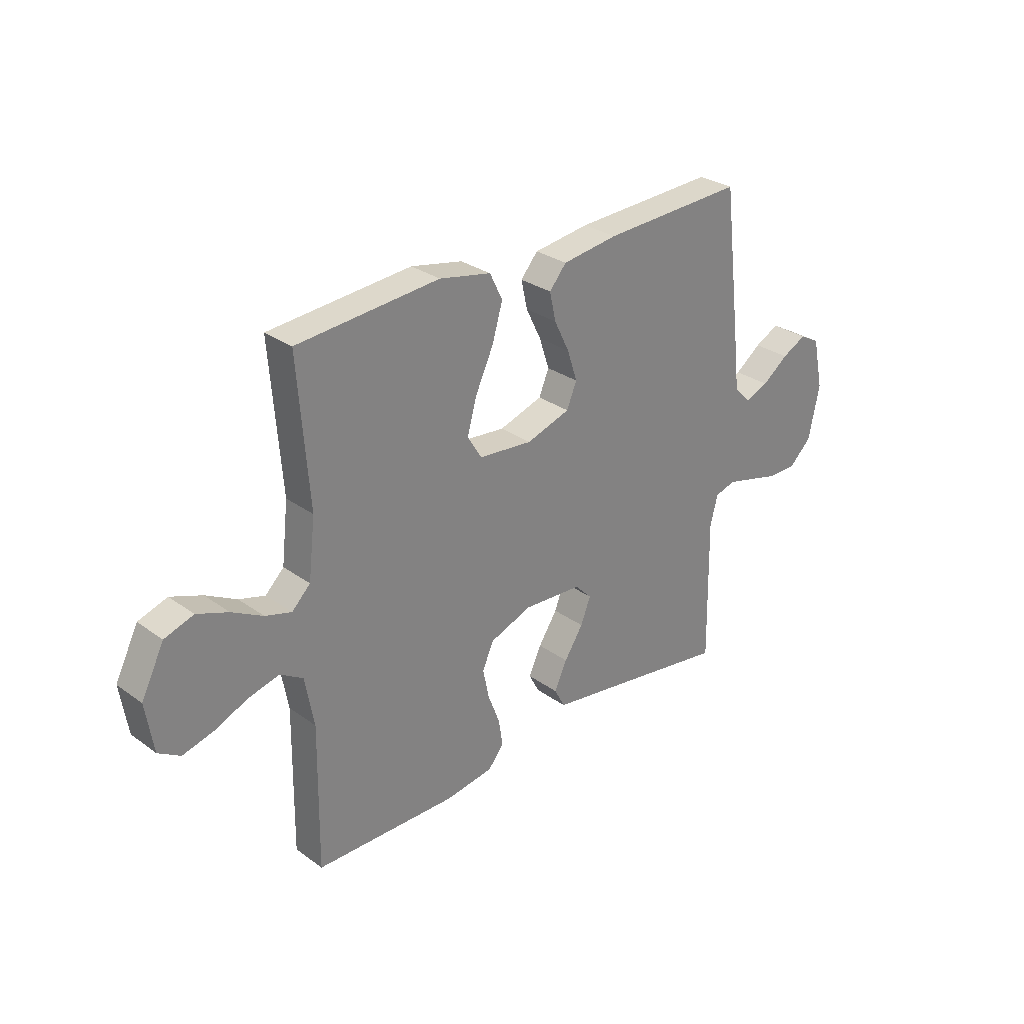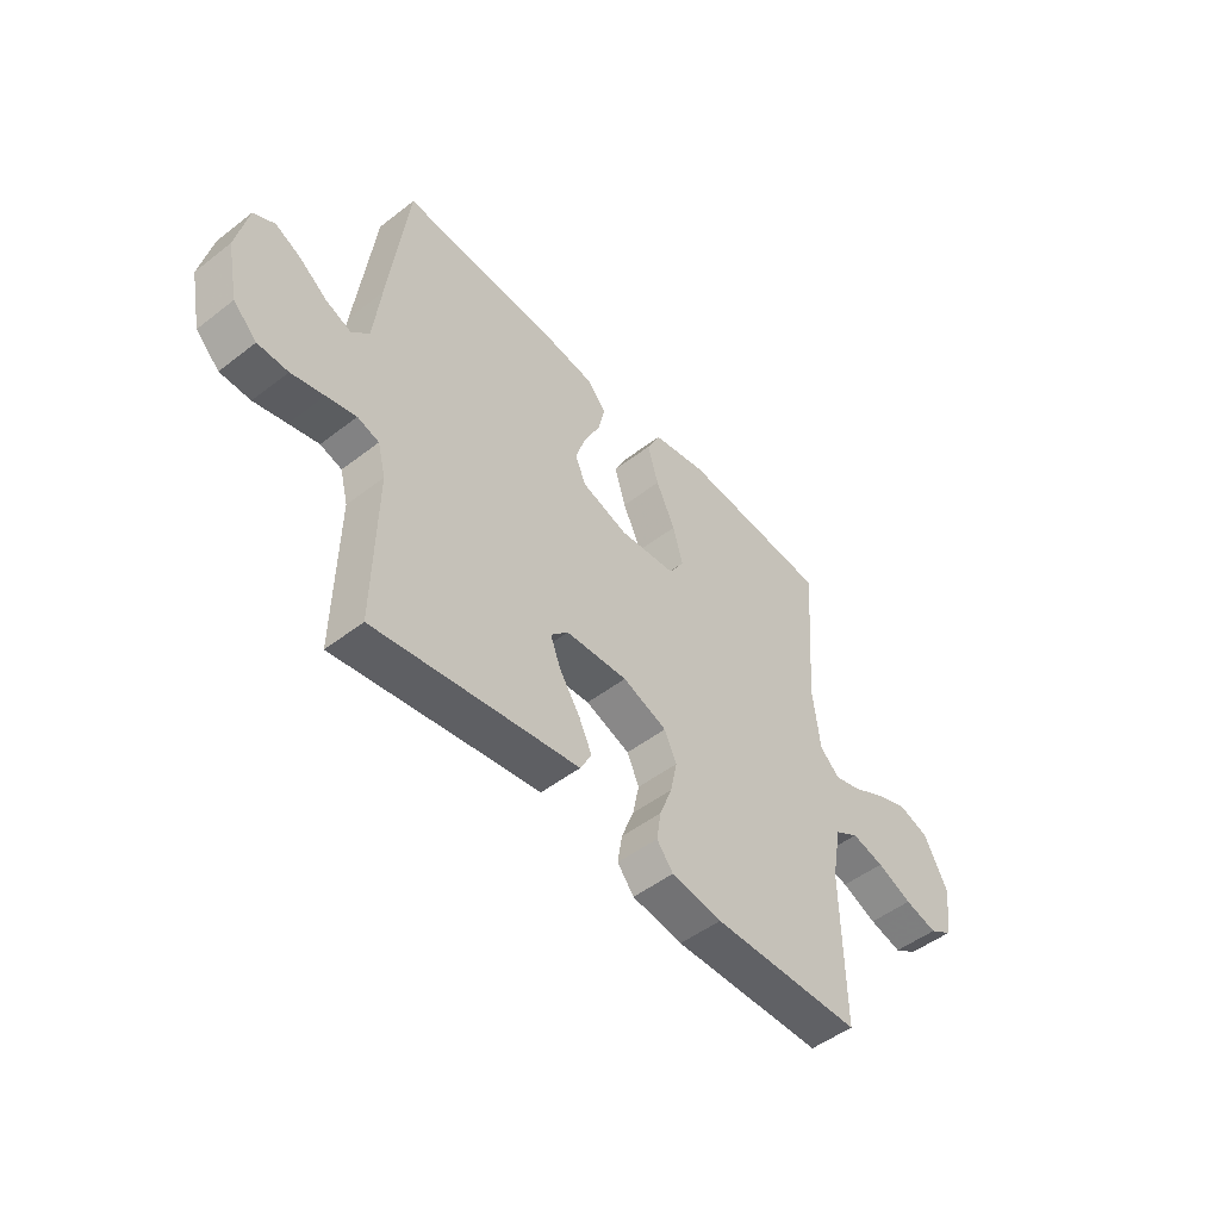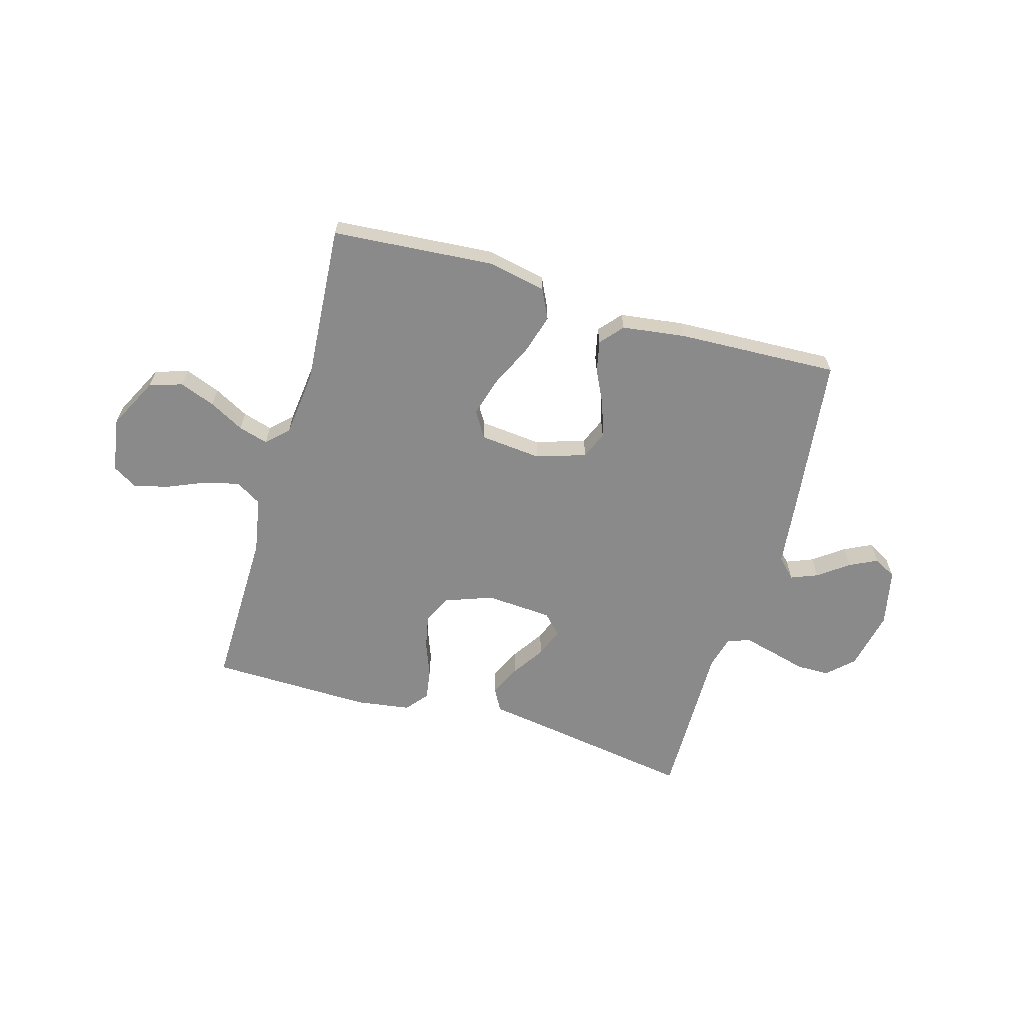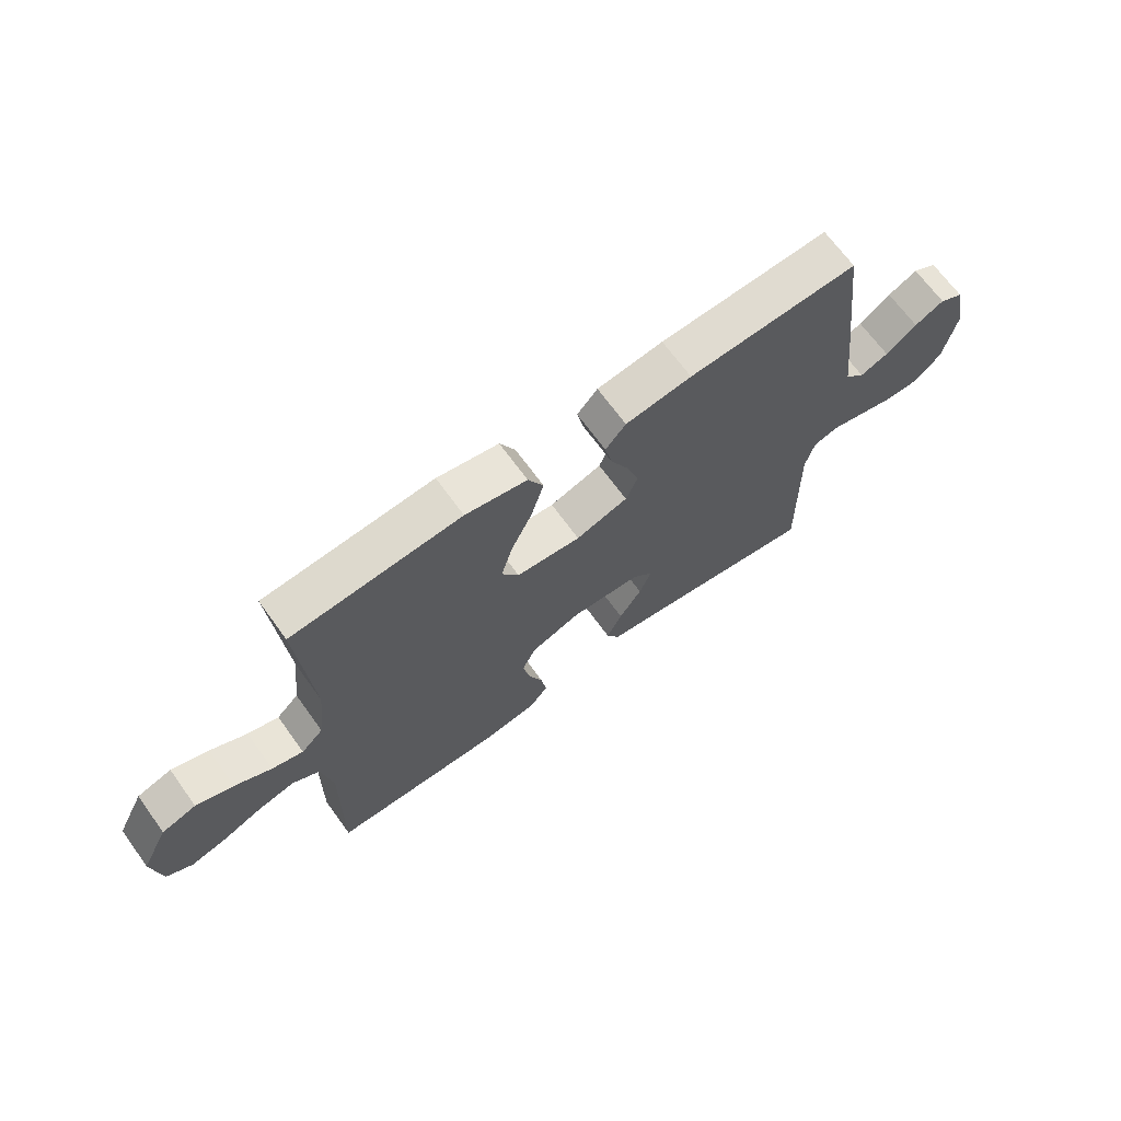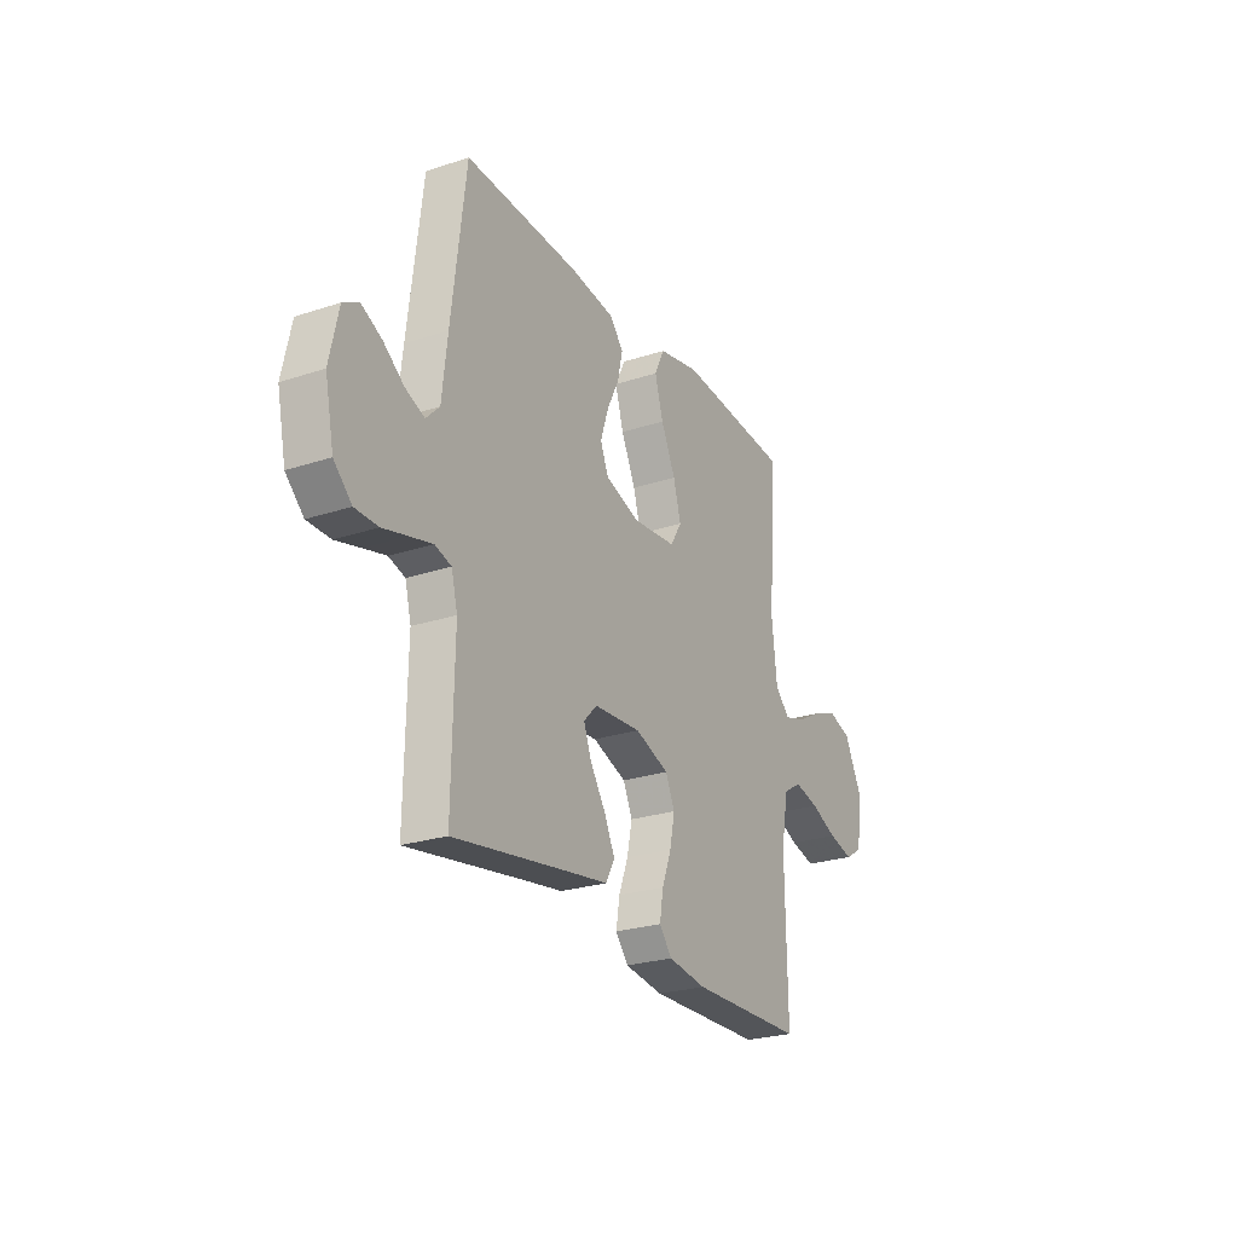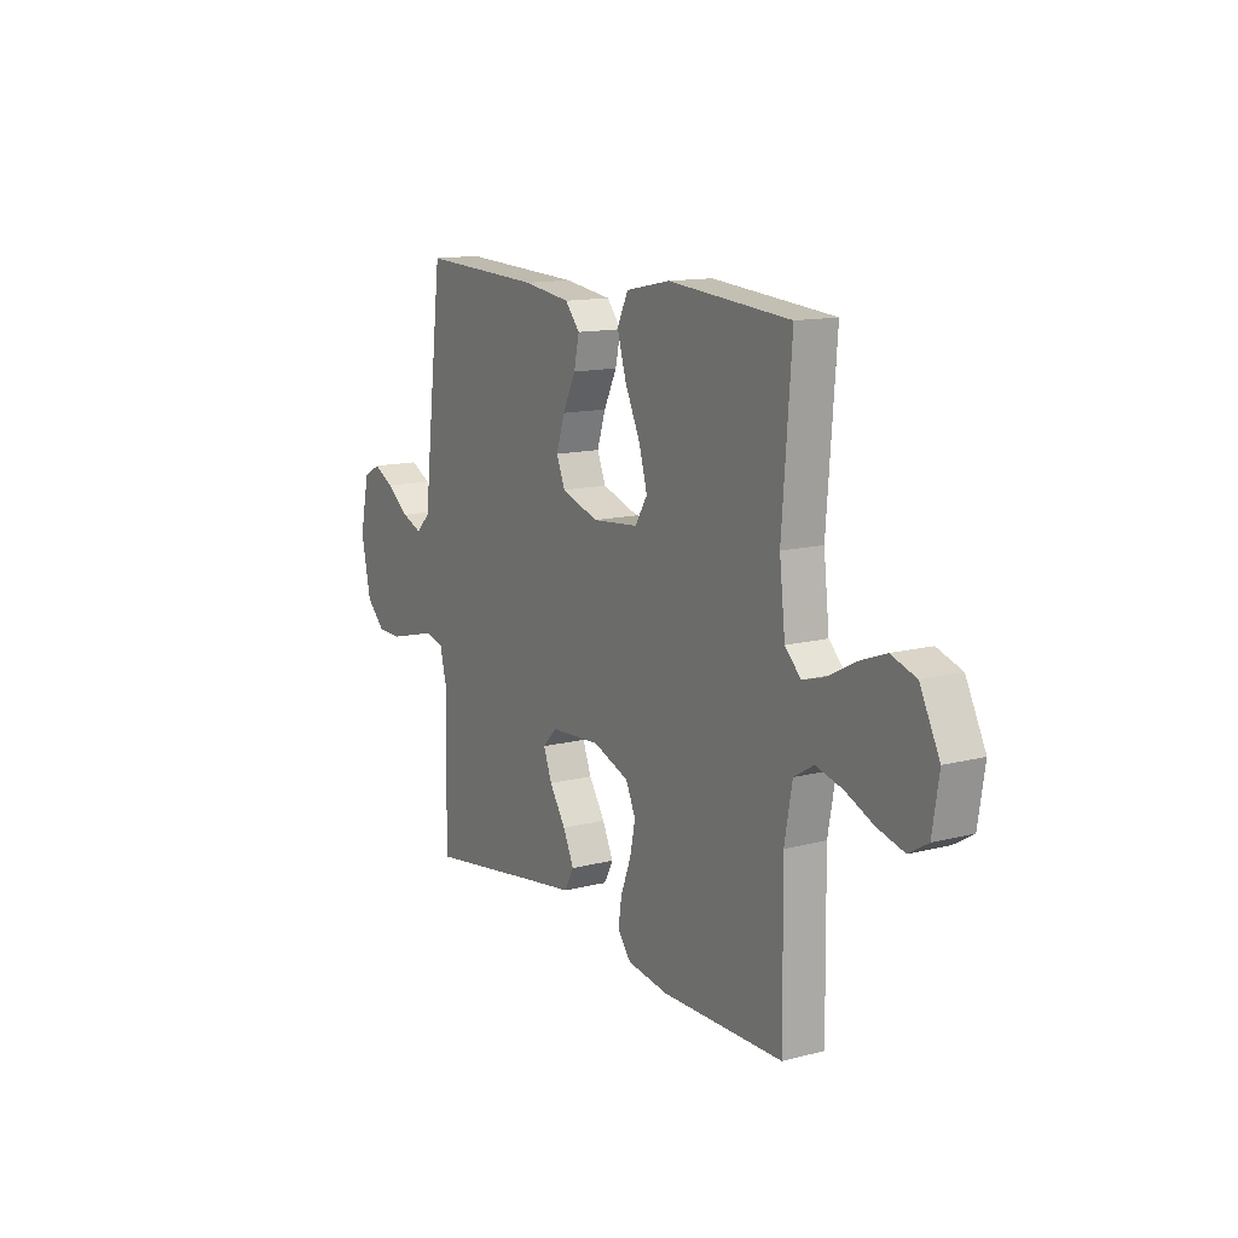
<metadata>
{"format":"obj","ext":"obj","renderer":"f3d","projection":"perspective","resolution":1024,"background":"white","views":[{"elev":29.2,"azim":-43.4,"up":"+Z"},{"elev":-49.9,"azim":130.4,"up":"+Z"},{"elev":-63.4,"azim":-16.2,"up":"+Y"},{"elev":67.9,"azim":-35.9,"up":"+Z"},{"elev":-25.0,"azim":118.1,"up":"+Z"},{"elev":13.3,"azim":-120.6,"up":"+Z"}]}
</metadata>
<code>
v 0.5 0.07 0.5
v 0.537 0.07 0.2
v 0.551 0.07 0.077
v 0.586 0.07 0.042
v 0.636 0.07 0.062
v 0.691 0.07 0.103
v 0.743 0.07 0.129
v 0.785 0.07 0.106
v 0.808 0.07 0
v 0.785 0.07 -0.111
v 0.738 0.07 -0.156
v 0.678 0.07 -0.157
v 0.613 0.07 -0.14
v 0.554 0.07 -0.125
v 0.511 0.07 -0.138
v 0.495 0.07 -0.2
v 0.5 0.07 -0.5
v 0.2 0.07 -0.453
v 0.094 0.07 -0.437
v 0.071 0.07 -0.394
v 0.098 0.07 -0.337
v 0.138 0.07 -0.276
v 0.159 0.07 -0.222
v 0.124 0.07 -0.186
v 0 0.07 -0.178
v -0.089 0.07 -0.211
v -0.113 0.07 -0.264
v -0.1 0.07 -0.327
v -0.075 0.07 -0.392
v -0.066 0.07 -0.449
v -0.099 0.07 -0.49
v -0.2 0.07 -0.505
v -0.5 0.07 -0.5
v -0.496 0.07 -0.2
v -0.515 0.07 -0.096
v -0.563 0.07 -0.067
v -0.628 0.07 -0.083
v -0.698 0.07 -0.113
v -0.763 0.07 -0.13
v -0.809 0.07 -0.102
v -0.825 0.07 0
v -0.777 0.07 0.095
v -0.716 0.07 0.115
v -0.65 0.07 0.09
v -0.585 0.07 0.055
v -0.53 0.07 0.039
v -0.491 0.07 0.077
v -0.477 0.07 0.2
v -0.5 0.07 0.5
v -0.2 0.07 0.524
v -0.091 0.07 0.502
v -0.064 0.07 0.447
v -0.086 0.07 0.372
v -0.124 0.07 0.291
v -0.144 0.07 0.22
v -0.114 0.07 0.171
v 0 0.07 0.16
v 0.092 0.07 0.19
v 0.113 0.07 0.241
v 0.092 0.07 0.305
v 0.06 0.07 0.37
v 0.047 0.07 0.429
v 0.083 0.07 0.471
v 0.2 0.07 0.487
v 0.5 0 0.5
v 0.537 0 0.2
v 0.551 0 0.077
v 0.586 0 0.042
v 0.636 0 0.062
v 0.691 0 0.103
v 0.743 0 0.129
v 0.785 0 0.106
v 0.808 0 0
v 0.785 0 -0.111
v 0.738 0 -0.156
v 0.678 0 -0.157
v 0.613 0 -0.14
v 0.554 0 -0.125
v 0.511 0 -0.138
v 0.495 0 -0.2
v 0.5 0 -0.5
v 0.2 0 -0.453
v 0.094 0 -0.437
v 0.071 0 -0.394
v 0.098 0 -0.337
v 0.138 0 -0.276
v 0.159 0 -0.222
v 0.124 0 -0.186
v 0 0 -0.178
v -0.089 0 -0.211
v -0.113 0 -0.264
v -0.1 0 -0.327
v -0.075 0 -0.392
v -0.066 0 -0.449
v -0.099 0 -0.49
v -0.2 0 -0.505
v -0.5 0 -0.5
v -0.496 0 -0.2
v -0.515 0 -0.096
v -0.563 0 -0.067
v -0.628 0 -0.083
v -0.698 0 -0.113
v -0.763 0 -0.13
v -0.809 0 -0.102
v -0.825 0 0
v -0.777 0 0.095
v -0.716 0 0.115
v -0.65 0 0.09
v -0.585 0 0.055
v -0.53 0 0.039
v -0.491 0 0.077
v -0.477 0 0.2
v -0.5 0 0.5
v -0.2 0 0.524
v -0.091 0 0.502
v -0.064 0 0.447
v -0.086 0 0.372
v -0.124 0 0.291
v -0.144 0 0.22
v -0.114 0 0.171
v 0 0 0.16
v 0.092 0 0.19
v 0.113 0 0.241
v 0.092 0 0.305
v 0.06 0 0.37
v 0.047 0 0.429
v 0.083 0 0.471
v 0.2 0 0.487
f 60 61 62 63
f 59 60 63 64
f 51 52 53 54
f 51 54 55
f 48 49 50 51
f 47 48 51 55
f 46 47 55 56
f 42 43 44 45
f 42 45 46
f 41 42 46
f 40 41 46
f 37 38 39 40
f 36 37 40 46
f 35 36 46 56
f 31 32 33 34
f 28 29 30 31
f 27 28 31 34
f 26 27 34 35
f 19 20 21 22
f 18 19 22 23
f 16 17 18 23
f 15 16 23 24
f 10 11 12 13
f 10 13 14
f 9 10 14
f 5 6 7 8
f 4 5 8 9
f 64 1 2 3
f 59 64 3
f 58 59 3 4
f 57 58 4
f 56 57 4
f 25 26 35 56
f 15 24 25 56
f 14 15 56
f 4 9 14 56
f 127 126 125 124
f 128 127 124 123
f 118 117 116 115
f 119 118 115
f 115 114 113 112
f 119 115 112 111
f 120 119 111 110
f 109 108 107 106
f 110 109 106
f 110 106 105
f 110 105 104
f 104 103 102 101
f 110 104 101 100
f 120 110 100 99
f 98 97 96 95
f 95 94 93 92
f 98 95 92 91
f 99 98 91 90
f 86 85 84 83
f 87 86 83 82
f 87 82 81 80
f 88 87 80 79
f 77 76 75 74
f 78 77 74
f 78 74 73
f 72 71 70 69
f 73 72 69 68
f 67 66 65 128
f 67 128 123
f 68 67 123 122
f 68 122 121
f 68 121 120
f 120 99 90 89
f 120 89 88 79
f 120 79 78
f 120 78 73 68
f 1 65 66 2
f 2 66 67 3
f 3 67 68 4
f 4 68 69 5
f 5 69 70 6
f 6 70 71 7
f 7 71 72 8
f 8 72 73 9
f 9 73 74 10
f 10 74 75 11
f 11 75 76 12
f 12 76 77 13
f 13 77 78 14
f 14 78 79 15
f 15 79 80 16
f 16 80 81 17
f 17 81 82 18
f 18 82 83 19
f 19 83 84 20
f 20 84 85 21
f 21 85 86 22
f 22 86 87 23
f 23 87 88 24
f 24 88 89 25
f 25 89 90 26
f 26 90 91 27
f 27 91 92 28
f 28 92 93 29
f 29 93 94 30
f 30 94 95 31
f 31 95 96 32
f 32 96 97 33
f 33 97 98 34
f 34 98 99 35
f 35 99 100 36
f 36 100 101 37
f 37 101 102 38
f 38 102 103 39
f 39 103 104 40
f 40 104 105 41
f 41 105 106 42
f 42 106 107 43
f 43 107 108 44
f 44 108 109 45
f 45 109 110 46
f 46 110 111 47
f 47 111 112 48
f 48 112 113 49
f 49 113 114 50
f 50 114 115 51
f 51 115 116 52
f 52 116 117 53
f 53 117 118 54
f 54 118 119 55
f 55 119 120 56
f 56 120 121 57
f 57 121 122 58
f 58 122 123 59
f 59 123 124 60
f 60 124 125 61
f 61 125 126 62
f 62 126 127 63
f 63 127 128 64
f 64 128 65 1

</code>
